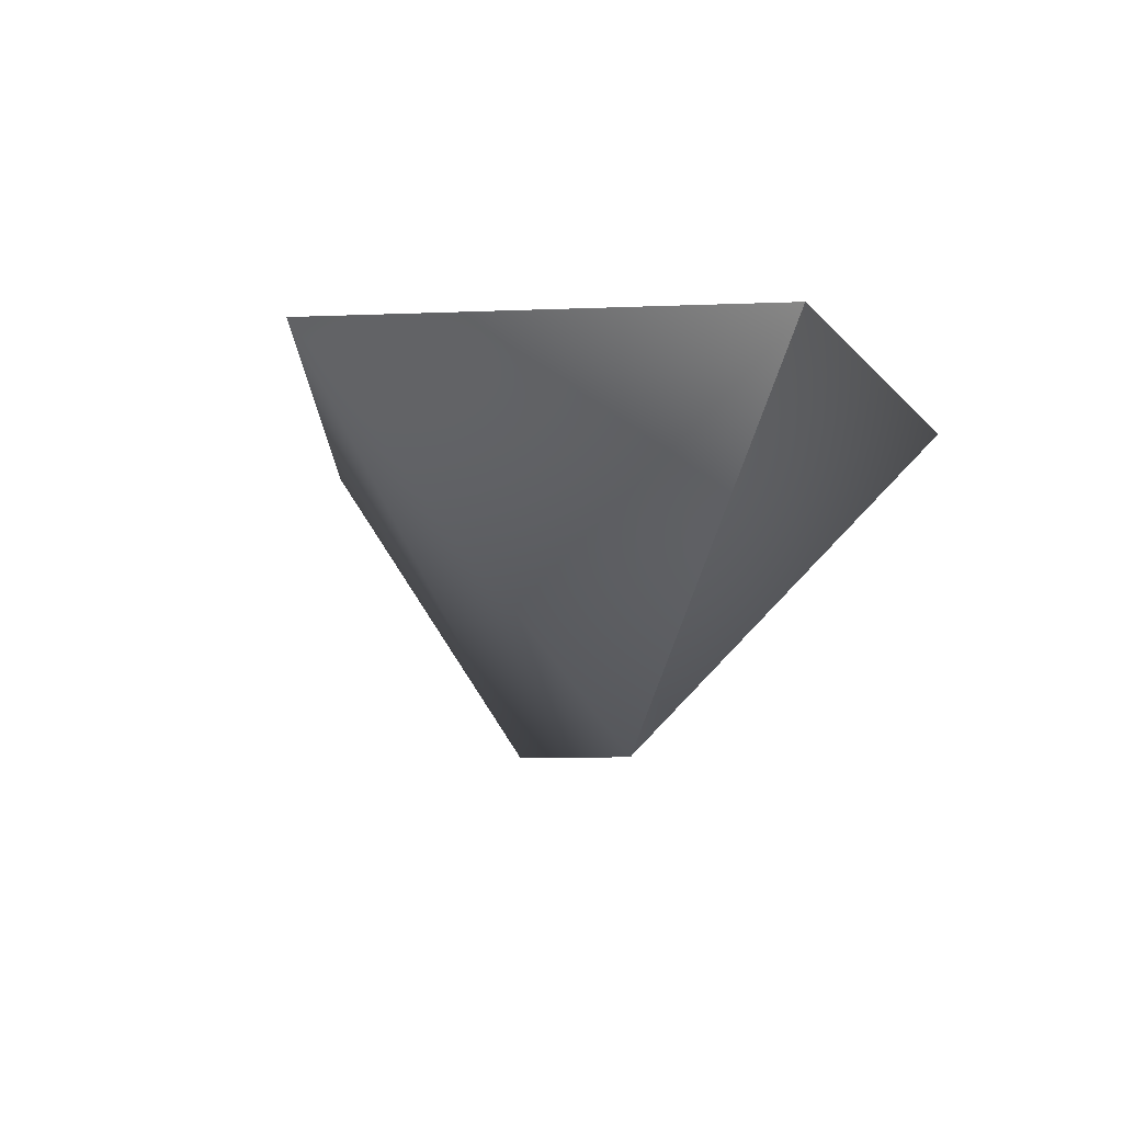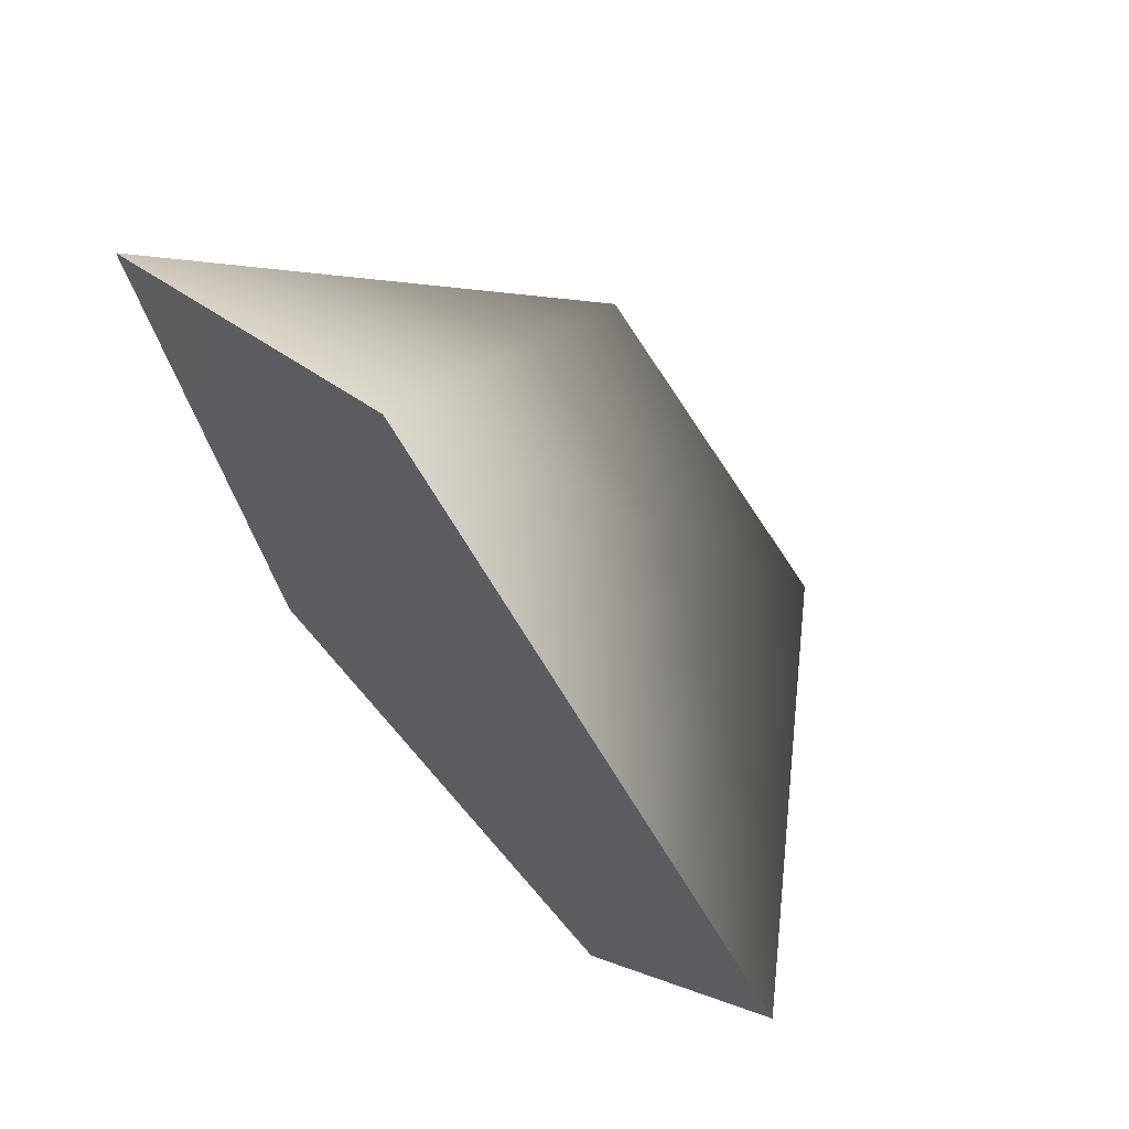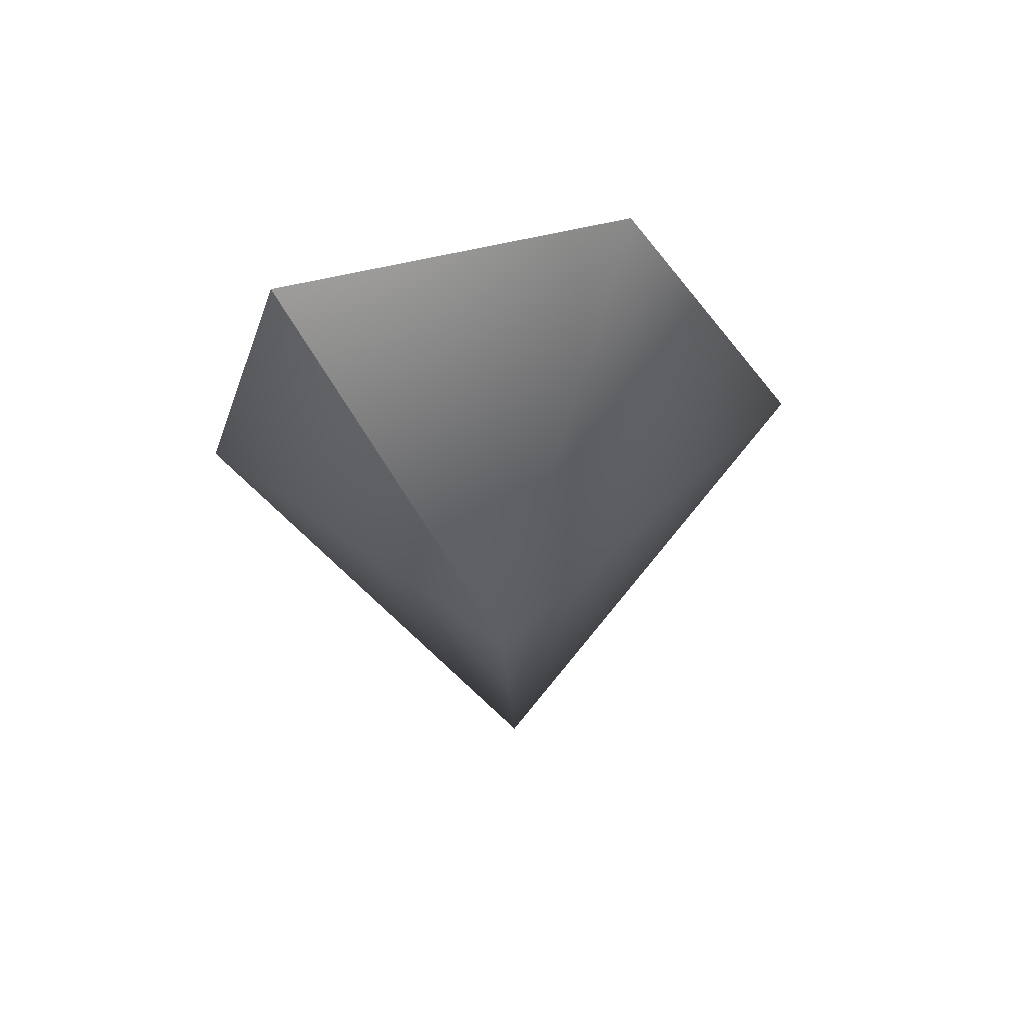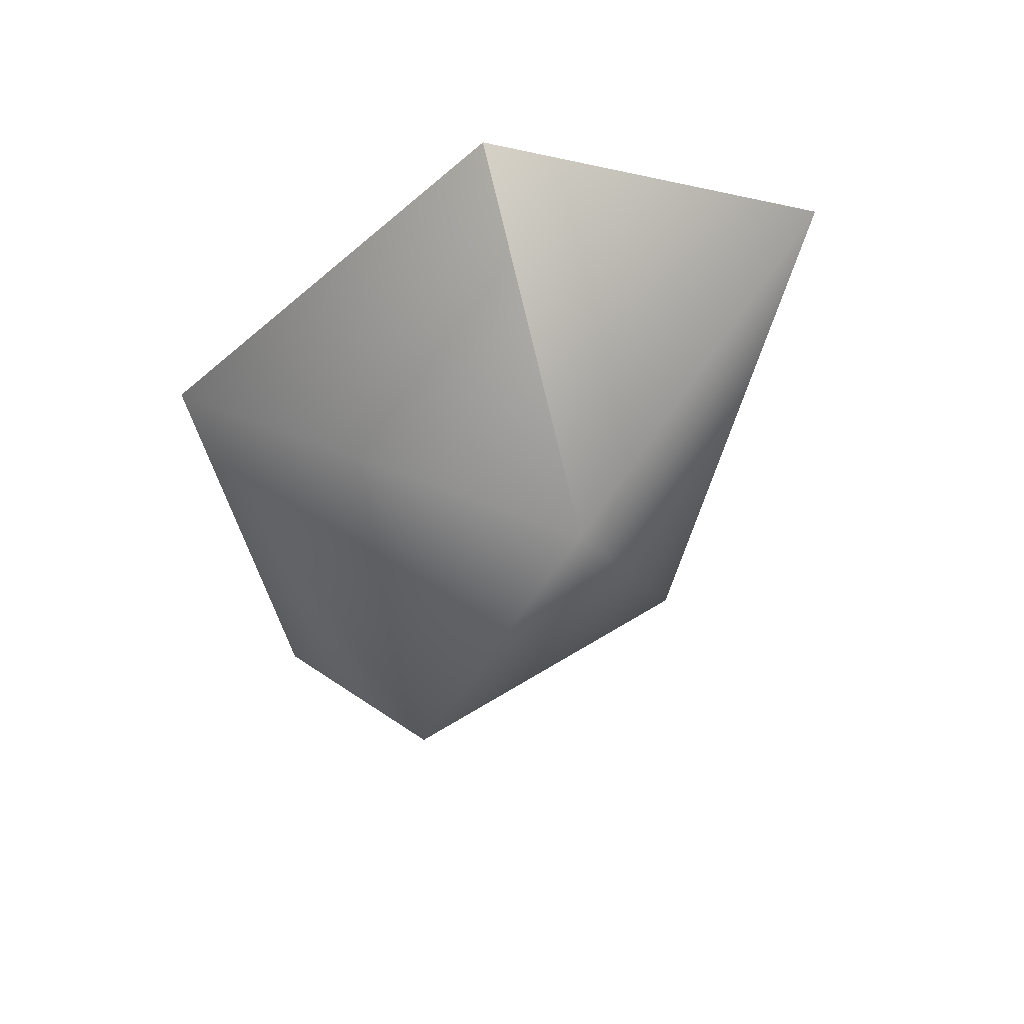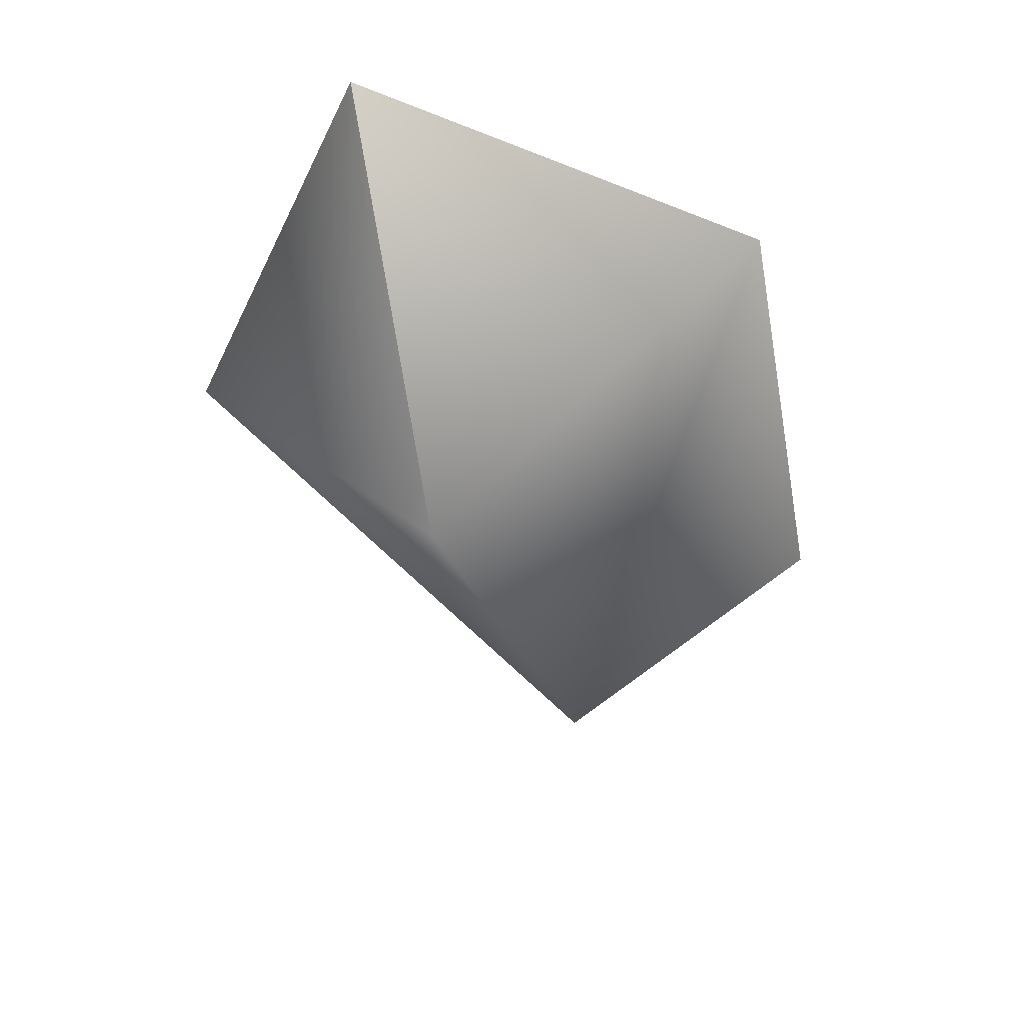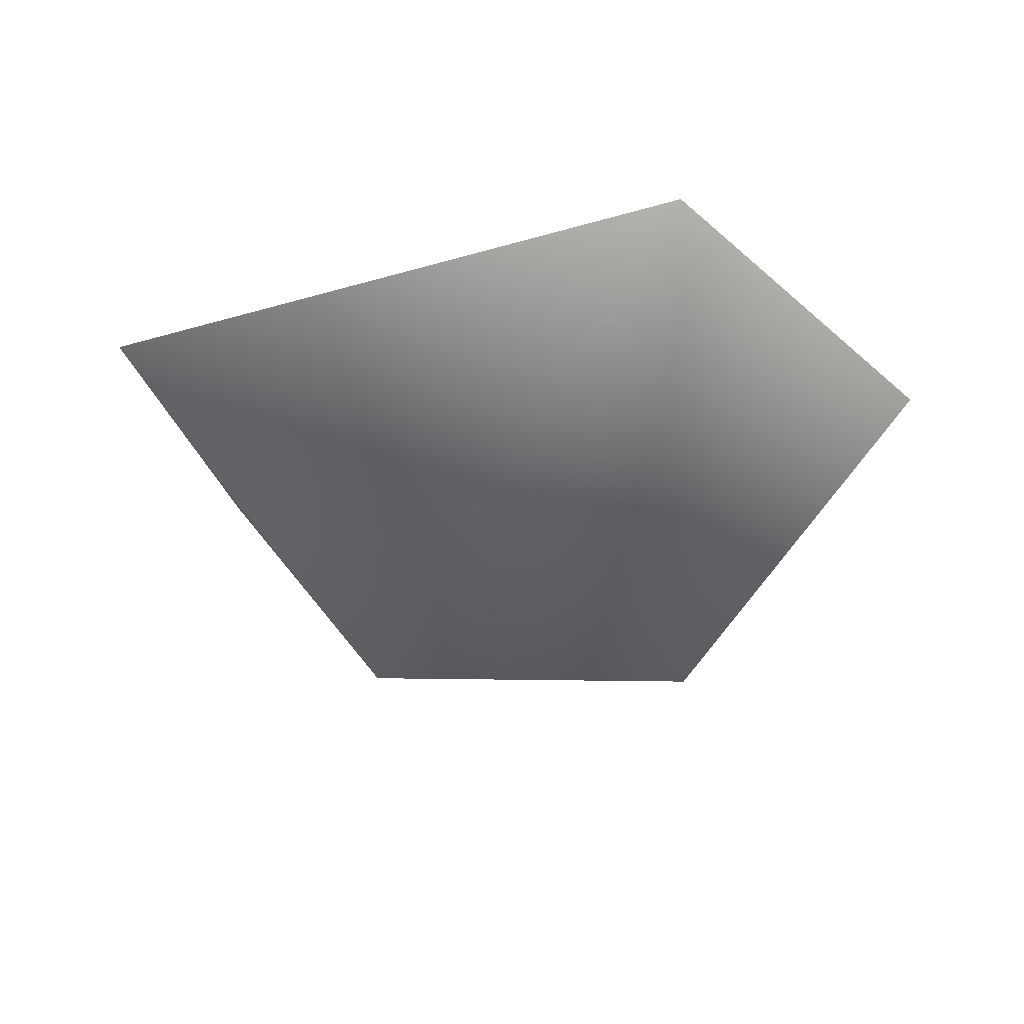
<metadata>
{"format":"obj","ext":"obj","renderer":"f3d","projection":"perspective","resolution":1024,"background":"white","views":[{"elev":-5.3,"azim":41.1,"up":"+Y"},{"elev":51.1,"azim":-129.9,"up":"+Z"},{"elev":-20.9,"azim":-117.7,"up":"+Y"},{"elev":-51.4,"azim":-149.8,"up":"+Y"},{"elev":-45.0,"azim":87.0,"up":"+Y"},{"elev":-26.1,"azim":-31.1,"up":"+Y"}]}
</metadata>
<code>
o StoneFloor_FragmentOne_LOD2
v 0.2398 4.801 4.839
v -2.093 3.521 -5.805
v -5.916 3.801 -1.984
v 4.799 3.781 -4.143
v 6.898 4.496 2.291
v 2.879 -1.066 0.8177
v -1.323 -1.053 -1.584
f 1 4 2 3
f 5 4 1
f 5 1 6
f 4 6 7
f 3 2 7
f 4 5 6
f 1 3 7
f 6 1 7
f 2 4 7

</code>
